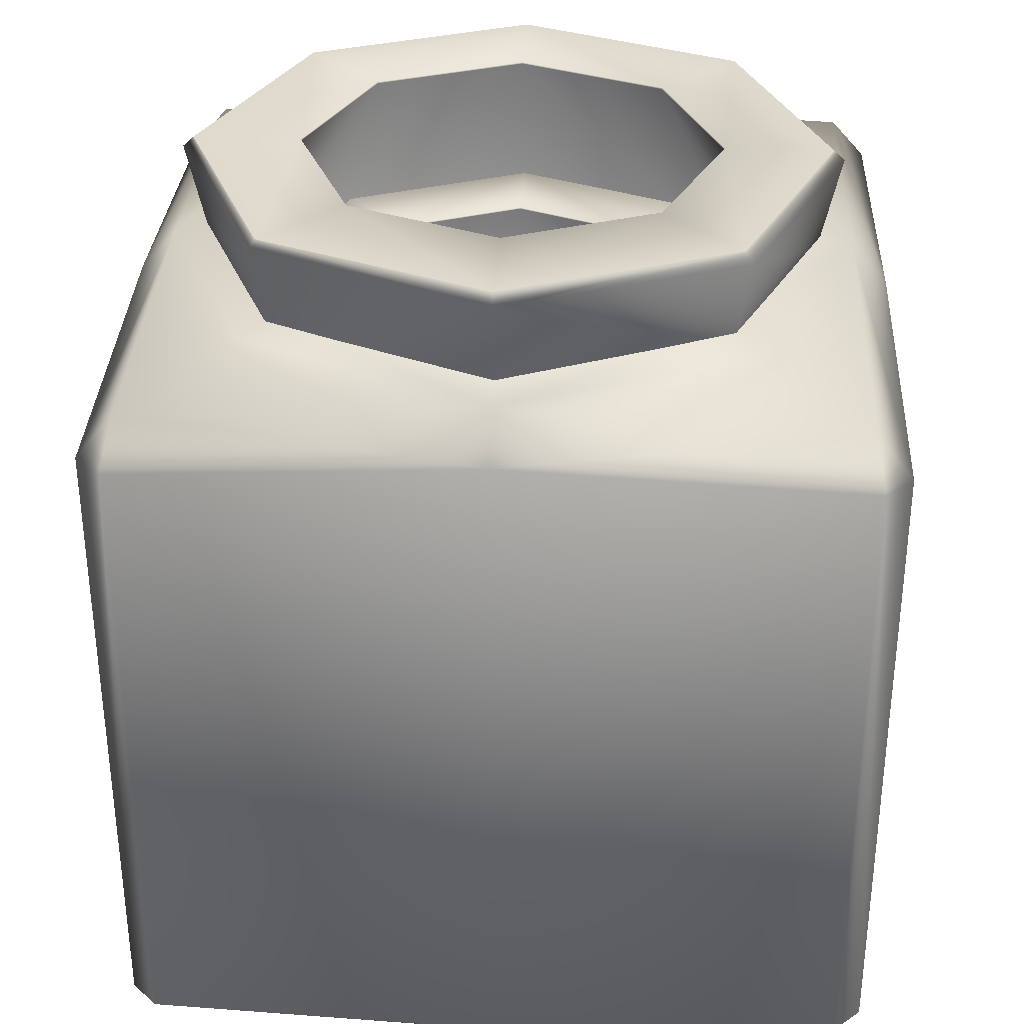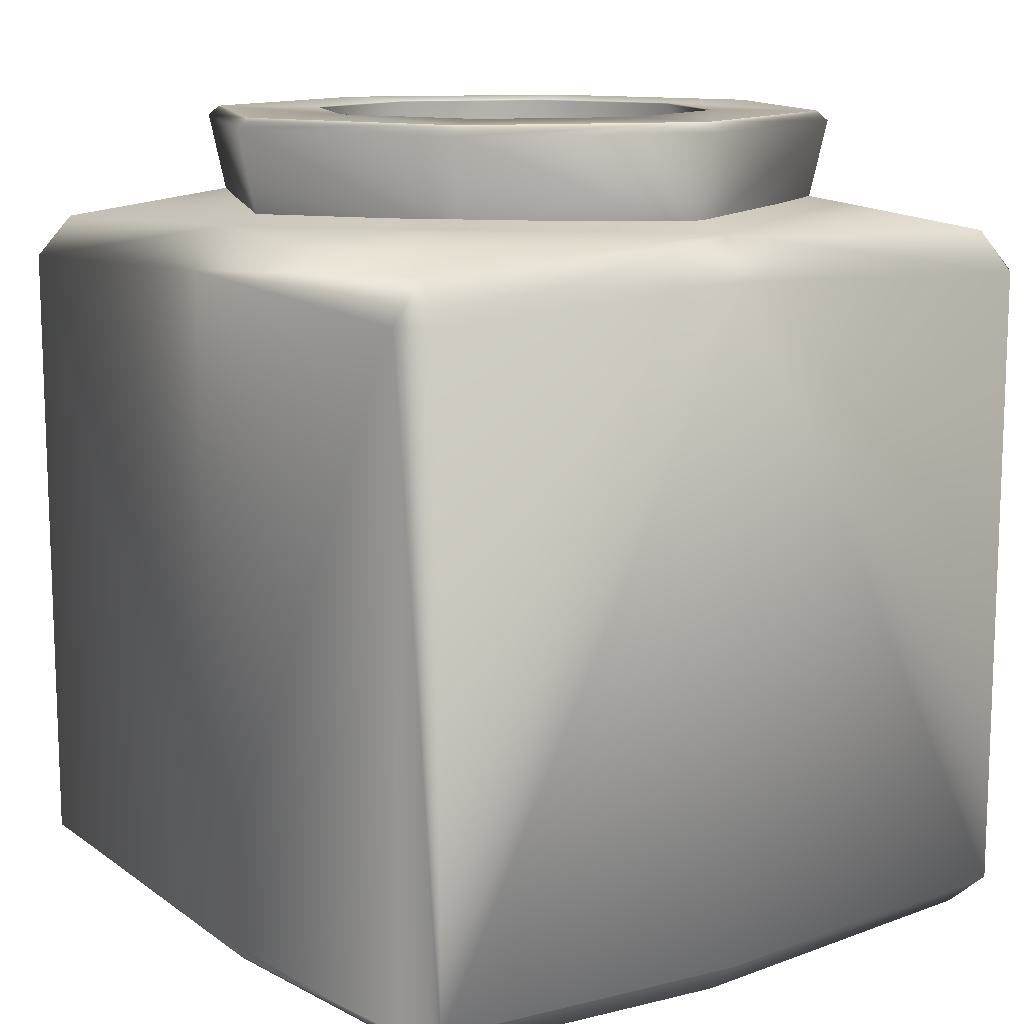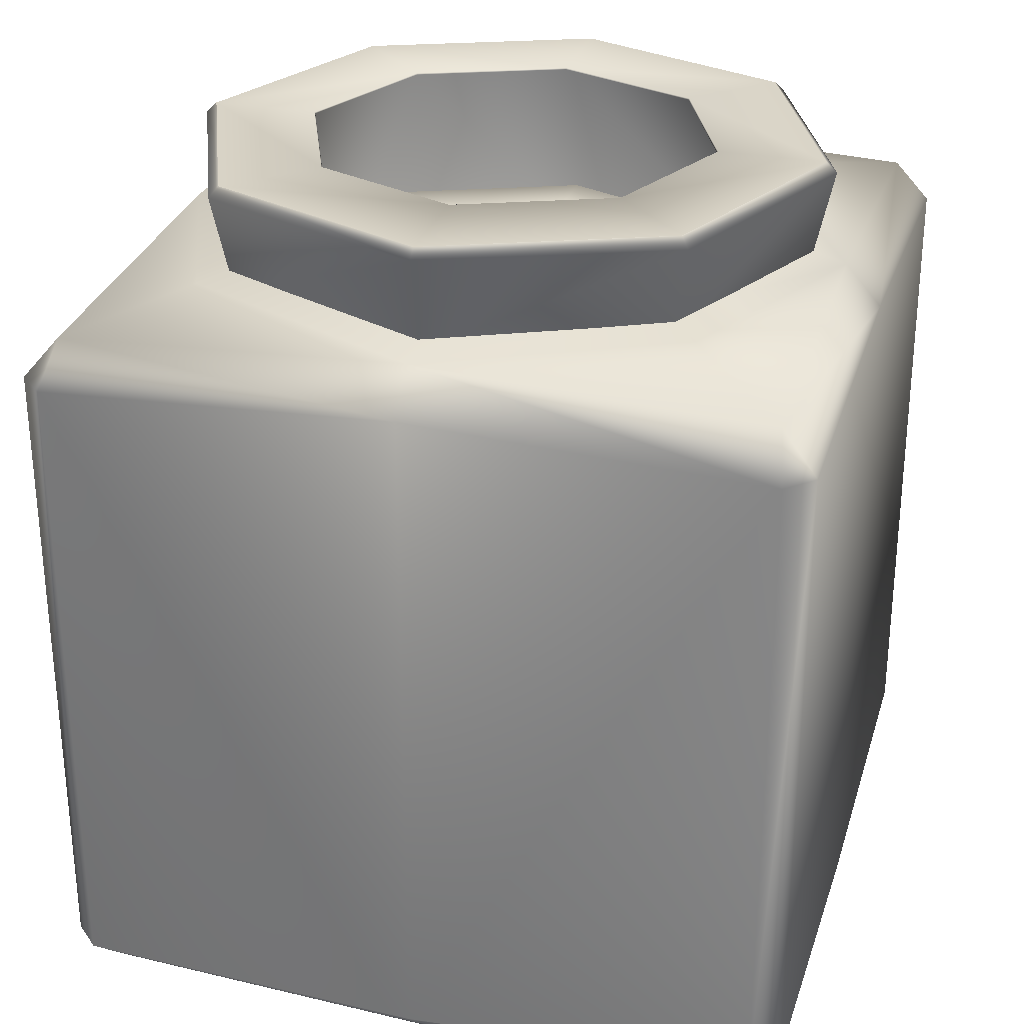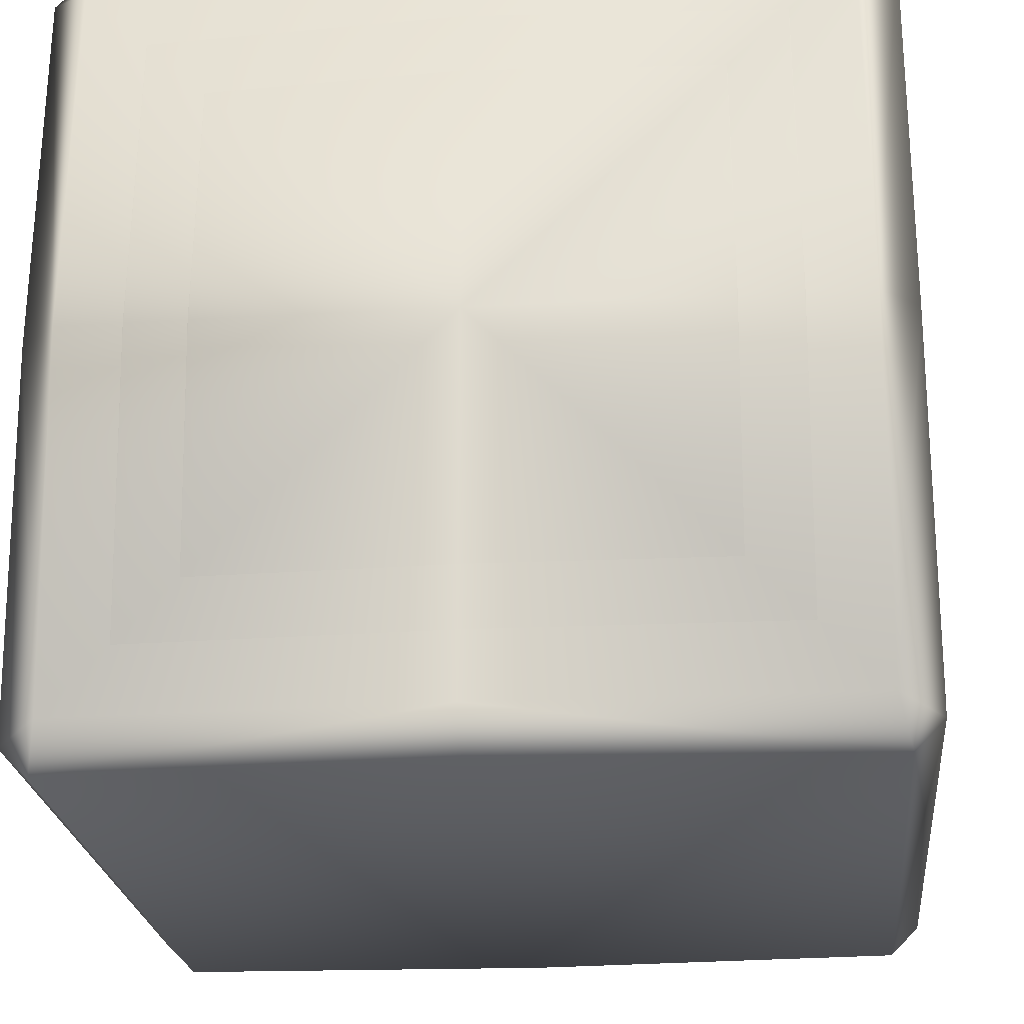
<metadata>
{"format":"obj","ext":"obj","renderer":"f3d","projection":"perspective","resolution":1024,"background":"white","views":[{"elev":32.6,"azim":-177.0,"up":"+Y"},{"elev":12.2,"azim":-35.7,"up":"+Y"},{"elev":28.3,"azim":106.1,"up":"+Y"},{"elev":-23.2,"azim":5.7,"up":"+Z"}]}
</metadata>
<code>
v  83.25 1.884 -16.48
v  49.86 3.734 -86.99
v  49.86 70.64 -12.74
v  49.86 0.2896 -49.87
v  70.43 76.52 -70.44
v  49.86 76.01 -78.96
v  70.43 76.52 -29.3
v  78.95 75.97 -49.87
v  86.99 5.447 -84.38
v  49.86 0.2896 -16.18
v  84.37 5.447 -86.99
v  73.77 75.64 -73.78
v  49.86 74.69 -83.45
v  73.77 75.64 -25.95
v  16.17 73.09 -83.55
v  16.47 1.884 -16.48
v  12.73 3.734 -49.87
v  12.73 70.64 -49.87
v  29.29 76.52 -70.44
v  49.86 76.01 -20.77
v  29.29 76.52 -29.3
v  20.77 75.97 -49.87
v  15.35 69.01 -86.99
v  12.73 69.01 -15.36
v  16.17 0.2896 -49.87
v  25.94 75.64 -73.78
v  16.28 74.69 -49.87
v  49.86 74.69 -16.29
v  25.94 75.64 -25.95
v  81.96 83.81 -49.87
v  49.86 83.81 -81.97
v  71.12 74.52 -28.61
v  79.92 74.52 -49.87
v  71.12 74.52 -71.12
v  49.86 74.52 -79.93
v  70.41 84.79 -49.87
v  49.86 84.79 -70.42
v  49.86 35.48 -49.87
v  74.5 60.14 -25.22
v  84.71 60.14 -49.87
v  74.5 60.14 -74.51
v  49.86 60.14 -84.72
v  71.81 84.79 -71.82
v  64.32 84.63 -35.4
v  70.31 84.63 -49.87
v  64.32 84.63 -64.33
v  27.91 84.79 -27.91
v  27.16 83.81 -72.56
v  28.6 74.52 -28.61
v  19.8 74.52 -49.87
v  28.6 74.52 -71.12
v  49.86 74.52 -19.8
v  49.86 60.14 -15.01
v  25.21 60.14 -25.22
v  15.01 60.14 -49.87
v  25.21 60.14 -74.51
v  49.86 84.63 -29.41
v  35.4 84.63 -35.4
v  29.4 84.63 -49.87
v  35.4 84.63 -64.33
v  49.86 84.63 -70.32
v  71.81 84.79 -27.91
v  72.56 83.81 -72.56
v  72.56 83.81 -27.17
v  80.9 84.79 -49.87
v  17.76 83.81 -49.87
v  49.86 84.79 -18.82
v  27.16 83.81 -27.17
v  18.82 84.79 -49.87
v  27.91 84.79 -71.82
v  49.86 84.79 -80.91
v  49.86 83.81 -17.77
v  64.39 84.79 -35.33
v  64.39 84.79 -64.4
v  29.31 84.79 -49.87
v  35.33 84.79 -35.33
v  35.33 84.79 -64.4
v  49.86 84.79 -29.31
v  83.55 73.09 -83.55
v  83.55 73.09 -16.18
v  86.99 70.64 -49.87
v  86.99 69.01 -84.38
v  84.37 69.01 -12.74
v  84.37 69.01 -86.99
v  83.44 74.69 -49.87
v  16.17 73.09 -16.18
v  49.86 70.64 -86.99
v  83.25 1.884 -83.25
v  49.86 3.734 -12.74
v  86.99 3.734 -49.87
v  83.55 0.2896 -49.87
v  86.99 5.447 -15.36
v  16.47 1.884 -83.25
v  49.86 0.2896 -83.55
v  15.35 5.447 -86.99
v  12.73 5.447 -15.36
v  86.99 69.01 -15.36
v  84.37 5.447 -12.74
v  12.73 69.01 -84.38
v  12.73 5.447 -84.38
v  15.35 5.447 -12.74
v  15.35 69.01 -12.74
v  71.81 84.79 -71.82
v  27.91 84.79 -27.91
v  71.81 84.79 -27.91
v  80.9 84.79 -49.87
v  49.86 84.79 -18.82
v  18.82 84.79 -49.87
v  27.91 84.79 -71.82
v  49.86 84.79 -80.91
g jar3
f 82 81 90
f 90 9 82
f 79 12 85
f 84 11 2
f 2 87 84
f 98 83 3
f 3 89 98
f 88 91 4
f 4 94 88
f 97 92 90
f 90 81 97
f 80 85 14
f 1 10 4
f 4 91 1
f 28 14 7
f 7 20 28
f 13 12 79
f 84 82 9
f 9 11 84
f 98 92 97
f 97 83 98
f 83 80 28
f 28 3 83
f 82 79 85
f 85 81 82
f 87 13 79
f 79 84 87
f 81 85 80
f 80 97 81
f 82 84 79
f 83 97 80
f 11 88 94
f 94 2 11
f 88 9 90
f 90 91 88
f 89 10 1
f 1 98 89
f 91 90 92
f 92 1 91
f 9 88 11
f 98 1 92
f 5 8 85
f 85 12 5
f 85 8 7
f 7 14 85
f 28 80 14
f 13 6 5
f 5 12 13
f 99 100 17
f 17 18 99
f 15 27 26
f 23 87 2
f 2 95 23
f 101 89 3
f 3 102 101
f 93 94 4
f 4 25 93
f 24 18 17
f 17 96 24
f 86 29 27
f 16 25 4
f 4 10 16
f 28 20 21
f 21 29 28
f 13 15 26
f 23 95 100
f 100 99 23
f 101 102 24
f 24 96 101
f 102 3 28
f 28 86 102
f 99 18 27
f 27 15 99
f 87 23 15
f 15 13 87
f 18 24 86
f 86 27 18
f 99 15 23
f 102 86 24
f 95 2 94
f 94 93 95
f 93 25 17
f 17 100 93
f 89 101 16
f 16 10 89
f 25 16 96
f 96 17 25
f 100 95 93
f 101 96 16
f 19 26 27
f 27 22 19
f 27 29 21
f 21 22 27
f 28 29 86
f 13 26 19
f 19 6 13
f 30 64 32
f 32 33 30
f 63 30 33
f 33 34 63
f 31 63 34
f 34 35 31
f 64 72 52
f 52 32 64
f 62 65 36
f 36 73 62
f 107 62 73
f 73 78 107
f 43 74 36
f 36 65 43
f 71 37 74
f 74 43 71
f 73 44 57
f 57 78 73
f 36 45 44
f 44 73 36
f 74 46 45
f 45 36 74
f 37 61 46
f 46 74 37
f 39 38 53
f 40 38 39
f 41 38 40
f 42 38 41
f 105 64 30
f 30 106 105
f 106 30 63
f 63 103 106
f 103 63 31
f 31 110 103
f 67 72 64
f 64 105 67
f 39 53 57
f 57 44 39
f 40 39 44
f 44 45 40
f 41 40 45
f 45 46 41
f 42 41 46
f 46 61 42
f 66 50 49
f 49 68 66
f 48 51 50
f 50 66 48
f 31 35 51
f 51 48 31
f 68 49 52
f 52 72 68
f 47 76 75
f 75 69 47
f 107 78 76
f 76 47 107
f 70 69 75
f 75 77 70
f 71 70 77
f 77 37 71
f 76 78 57
f 57 58 76
f 75 76 58
f 58 59 75
f 77 75 59
f 59 60 77
f 37 77 60
f 60 61 37
f 54 53 38
f 55 54 38
f 56 55 38
f 42 56 38
f 104 108 66
f 66 68 104
f 108 109 48
f 48 66 108
f 109 110 31
f 31 48 109
f 67 104 68
f 68 72 67
f 54 58 57
f 57 53 54
f 55 59 58
f 58 54 55
f 56 60 59
f 59 55 56
f 42 61 60
f 60 56 42
g
v  77.39 1.554 -22.34
v  49.86 58.25 -19.25
v  80.47 3.079 -49.87
v  49.86 0.2388 -49.87
v  66.82 63.09 -66.83
v  49.86 62.67 -73.85
v  66.82 63.09 -32.91
v  73.84 62.64 -49.87
v  80.47 4.491 -78.32
v  77.63 0.2388 -49.87
v  78.31 4.491 -80.48
v  69.58 62.37 -69.58
v  49.86 61.58 -77.55
v  69.58 62.37 -30.15
v  22.08 60.26 -77.64
v  22.33 1.554 -22.34
v  19.25 3.079 -49.87
v  19.25 58.25 -49.87
v  32.9 63.09 -66.83
v  49.86 62.67 -25.88
v  32.9 63.09 -32.91
v  25.87 62.64 -49.87
v  19.25 56.9 -21.41
v  21.41 4.491 -19.25
v  49.86 0.2388 -77.64
v  22.09 0.2388 -49.87
v  30.14 62.37 -69.58
v  22.17 61.58 -49.87
v  49.86 61.58 -22.18
v  30.14 62.37 -30.15
v  76.33 69.11 -49.87
v  49.86 69.11 -76.33
v  67.39 61.44 -32.34
v  74.65 61.44 -49.87
v  67.39 61.44 -67.39
v  49.86 61.44 -74.65
v  66.81 69.91 -49.87
v  49.86 69.91 -66.81
v  49.86 29.25 -49.87
v  70.18 49.58 -29.55
v  78.6 49.58 -49.87
v  70.18 49.58 -70.19
v  49.86 49.58 -78.6
v  67.96 69.91 -67.96
v  61.79 69.78 -37.94
v  66.72 69.78 -49.87
v  61.79 69.78 -61.79
v  31.14 69.11 -68.58
v  32.33 61.44 -32.34
v  25.07 61.44 -49.87
v  32.33 61.44 -67.39
v  49.86 61.44 -25.08
v  49.86 49.58 -21.13
v  29.54 49.58 -29.55
v  21.12 49.58 -49.87
v  29.54 49.58 -70.19
v  31.14 69.11 -31.15
v  49.86 69.78 -33
v  37.93 69.78 -37.94
v  32.99 69.78 -49.87
v  37.93 69.78 -61.79
v  49.86 69.78 -66.73
v  67.96 69.91 -31.77
v  68.57 69.11 -68.58
v  68.57 69.11 -31.15
v  75.45 69.91 -49.87
v  31.76 69.91 -31.77
v  23.39 69.11 -49.87
v  49.86 69.91 -24.27
v  24.26 69.91 -49.87
v  31.76 69.91 -67.96
v  49.86 69.91 -75.46
v  49.86 69.11 -23.4
v  61.84 69.91 -37.88
v  61.84 69.91 -61.85
v  32.91 69.91 -49.87
v  37.88 69.91 -37.88
v  37.88 69.91 -61.85
v  49.86 69.91 -32.92
v  77.63 60.26 -77.64
v  77.63 60.26 -22.09
v  80.47 58.25 -49.87
v  80.47 56.9 -78.32
v  78.31 56.9 -19.25
v  78.31 56.9 -80.48
v  77.55 61.58 -49.87
v  22.08 60.26 -22.09
v  49.86 58.25 -80.48
v  21.41 56.9 -80.48
v  77.39 1.554 -77.39
v  49.86 3.079 -80.48
v  49.86 3.079 -19.25
v  49.86 0.2388 -22.09
v  80.47 4.491 -21.41
v  22.33 1.554 -77.39
v  21.41 4.491 -80.48
v  80.47 56.9 -21.41
v  78.31 4.491 -19.25
v  19.25 56.9 -78.32
v  19.25 4.491 -78.32
v  19.25 4.491 -21.41
v  21.41 56.9 -19.25
v  76.33 69.11 -49.87
v  49.86 69.11 -76.33
v  31.14 69.11 -68.58
v  31.14 69.11 -31.15
v  68.57 69.11 -68.58
v  68.57 69.11 -31.15
v  23.39 69.11 -49.87
v  49.86 69.11 -23.4
g jar2
f 193 192 113
f 113 119 193
f 190 122 196
f 195 121 201
f 201 198 195
f 208 194 112
f 112 202 208
f 200 120 114
f 114 135 200
f 207 204 113
f 113 192 207
f 191 196 124
f 111 203 114
f 114 120 111
f 139 124 117
f 117 130 139
f 123 122 190
f 195 193 119
f 119 121 195
f 208 204 207
f 207 194 208
f 194 191 139
f 139 112 194
f 193 190 196
f 196 192 193
f 198 123 190
f 190 195 198
f 192 196 191
f 191 207 192
f 193 195 190
f 194 207 191
f 121 200 135
f 135 201 121
f 200 119 113
f 113 120 200
f 202 203 111
f 111 208 202
f 120 113 204
f 204 111 120
f 119 200 121
f 208 111 204
f 115 118 196
f 196 122 115
f 196 118 117
f 117 124 196
f 139 191 124
f 123 116 115
f 115 122 123
f 209 210 127
f 127 128 209
f 125 138 137
f 199 198 201
f 201 206 199
f 134 202 112
f 112 212 134
f 205 135 114
f 114 136 205
f 133 128 127
f 127 211 133
f 197 140 138
f 126 136 114
f 114 203 126
f 139 130 131
f 131 140 139
f 123 125 137
f 199 206 210
f 210 209 199
f 134 212 133
f 133 211 134
f 212 112 139
f 139 197 212
f 209 128 138
f 138 125 209
f 198 199 125
f 125 123 198
f 128 133 197
f 197 138 128
f 209 125 199
f 212 197 133
f 206 201 135
f 135 205 206
f 205 136 127
f 127 210 205
f 202 134 126
f 126 203 202
f 136 126 211
f 211 127 136
f 210 206 205
f 134 211 126
f 129 137 138
f 138 132 129
f 138 140 131
f 131 132 138
f 139 140 197
f 123 137 129
f 129 116 123
f 213 218 143
f 143 144 213
f 174 213 144
f 144 145 174
f 214 174 145
f 145 146 214
f 218 220 162
f 162 143 218
f 173 176 147
f 147 184 173
f 179 173 184
f 184 189 179
f 154 185 147
f 147 176 154
f 182 148 185
f 185 154 182
f 184 155 168
f 168 189 184
f 147 156 155
f 155 184 147
f 185 157 156
f 156 147 185
f 148 172 157
f 157 185 148
f 150 149 163
f 151 149 150
f 152 149 151
f 153 149 152
f 173 175 141
f 141 176 173
f 176 141 217
f 217 154 176
f 154 217 142
f 142 182 154
f 179 183 175
f 175 173 179
f 150 163 168
f 168 155 150
f 151 150 155
f 155 156 151
f 152 151 156
f 156 157 152
f 153 152 157
f 157 172 153
f 178 160 159
f 159 216 178
f 158 161 160
f 160 178 158
f 214 146 161
f 161 158 214
f 216 159 162
f 162 220 216
f 177 187 186
f 186 180 177
f 179 189 187
f 187 177 179
f 181 180 186
f 186 188 181
f 182 181 188
f 188 148 182
f 187 189 168
f 168 169 187
f 186 187 169
f 169 170 186
f 188 186 170
f 170 171 188
f 148 188 171
f 171 172 148
f 164 163 149
f 165 164 149
f 166 165 149
f 153 166 149
f 177 180 219
f 219 167 177
f 180 181 215
f 215 219 180
f 181 182 142
f 142 215 181
f 179 177 167
f 167 183 179
f 164 169 168
f 168 163 164
f 165 170 169
f 169 164 165
f 166 171 170
f 170 165 166
f 153 172 171
f 171 166 153
g
v  72.03 1.251 -27.7
v  49.86 46.9 -25.22
v  74.51 2.479 -49.87
v  49.86 0.1923 -49.87
v  63.52 50.8 -63.52
v  49.86 50.47 -69.18
v  63.52 50.8 -36.21
v  69.17 50.44 -49.87
v  74.51 3.617 -72.78
v  72.22 0.1923 -49.87
v  72.77 3.617 -74.51
v  65.74 50.22 -65.74
v  49.86 49.59 -72.16
v  65.74 50.22 -33.99
v  27.49 48.53 -72.23
v  27.69 1.251 -27.7
v  25.21 2.479 -49.87
v  25.21 46.9 -49.87
v  36.2 50.8 -63.52
v  49.86 50.47 -30.55
v  36.2 50.8 -36.21
v  30.55 50.44 -49.87
v  26.95 45.82 -74.51
v  25.21 45.82 -26.95
v  26.95 3.617 -25.22
v  49.86 0.1923 -72.23
v  27.49 0.1923 -49.87
v  33.98 50.22 -65.74
v  27.57 49.59 -49.87
v  49.86 49.59 -27.57
v  33.98 50.22 -33.99
v  71.17 55.65 -49.87
v  49.86 55.65 -71.18
v  63.97 49.48 -35.75
v  69.82 49.48 -49.87
v  63.97 49.48 -63.98
v  49.86 49.48 -69.83
v  63.5 56.29 -49.87
v  59.51 56.29 -59.51
v  49.86 56.29 -63.51
v  49.86 23.56 -49.87
v  66.22 39.93 -33.5
v  73 39.93 -49.87
v  66.22 39.93 -66.23
v  49.86 39.93 -73
v  64.43 56.29 -64.44
v  59.46 56.19 -40.26
v  63.44 56.19 -49.87
v  59.46 56.19 -59.47
v  34.79 55.65 -64.94
v  35.75 49.48 -35.75
v  29.9 49.48 -49.87
v  35.75 49.48 -63.98
v  49.86 49.48 -29.91
v  49.86 56.29 -36.22
v  49.86 39.93 -26.73
v  33.5 39.93 -33.5
v  26.72 39.93 -49.87
v  33.5 39.93 -66.23
v  34.79 55.65 -34.8
v  49.86 56.19 -36.28
v  40.26 56.19 -40.26
v  36.28 56.19 -49.87
v  40.26 56.19 -59.47
v  49.86 56.19 -63.45
v  64.43 56.29 -35.29
v  64.93 55.65 -64.94
v  64.93 55.65 -34.8
v  70.47 56.29 -49.87
v  35.29 56.29 -35.29
v  28.55 55.65 -49.87
v  49.86 56.29 -29.26
v  29.25 56.29 -49.87
v  35.29 56.29 -64.44
v  49.86 56.29 -70.48
v  49.86 55.65 -28.55
v  59.51 56.29 -40.22
v  36.21 56.29 -49.87
v  40.21 56.29 -40.22
v  40.21 56.29 -59.51
v  72.22 48.53 -72.23
v  72.22 48.53 -27.5
v  74.51 46.9 -49.87
v  74.51 45.82 -72.78
v  72.77 45.82 -25.22
v  72.77 45.82 -74.51
v  72.15 49.59 -49.87
v  27.49 48.53 -27.5
v  49.86 46.9 -74.51
v  72.03 1.251 -72.03
v  49.86 2.479 -74.51
v  49.86 2.479 -25.22
v  49.86 0.1923 -27.5
v  74.51 3.617 -26.95
v  27.69 1.251 -72.03
v  26.95 3.617 -74.51
v  74.51 45.82 -26.95
v  72.77 3.617 -25.22
v  25.21 45.82 -72.78
v  25.21 3.617 -72.78
v  25.21 3.617 -26.95
v  26.95 45.82 -25.22
v  71.17 55.65 -49.87
v  49.86 55.65 -71.18
v  34.79 55.65 -64.94
v  34.79 55.65 -34.8
v  64.93 55.65 -64.94
v  64.93 55.65 -34.8
v  28.55 55.65 -49.87
v  49.86 55.65 -28.55
g jar1
f 304 303 223
f 223 229 304
f 301 232 307
f 306 231 311
f 311 309 306
f 318 305 222
f 222 312 318
f 310 230 224
f 224 246 310
f 317 314 223
f 223 303 317
f 302 307 234
f 221 313 224
f 224 230 221
f 250 234 227
f 227 240 250
f 233 232 301
f 306 304 229
f 229 231 306
f 318 314 317
f 317 305 318
f 305 302 250
f 250 222 305
f 304 301 307
f 307 303 304
f 309 233 301
f 301 306 309
f 303 307 302
f 302 317 303
f 304 306 301
f 305 317 302
f 231 310 246
f 246 311 231
f 310 229 223
f 223 230 310
f 312 313 221
f 221 318 312
f 230 223 314
f 314 221 230
f 229 310 231
f 318 221 314
f 225 228 307
f 307 232 225
f 307 228 227
f 227 234 307
f 250 302 234
f 233 226 225
f 225 232 233
f 319 320 237
f 237 238 319
f 235 249 248
f 243 309 311
f 311 316 243
f 245 312 222
f 222 322 245
f 315 246 224
f 224 247 315
f 244 238 237
f 237 321 244
f 308 251 249
f 236 247 224
f 224 313 236
f 250 240 241
f 241 251 250
f 233 235 248
f 243 316 320
f 320 319 243
f 245 322 244
f 244 321 245
f 322 222 250
f 250 308 322
f 319 238 249
f 249 235 319
f 309 243 235
f 235 233 309
f 238 244 308
f 308 249 238
f 319 235 243
f 322 308 244
f 316 311 246
f 246 315 316
f 315 247 237
f 237 320 315
f 312 245 236
f 236 313 312
f 247 236 321
f 321 237 247
f 320 316 315
f 245 321 236
f 239 248 249
f 249 242 239
f 249 251 241
f 241 242 249
f 250 251 308
f 233 248 239
f 239 226 233
f 323 328 254
f 254 255 323
f 287 323 255
f 255 256 287
f 324 287 256
f 256 257 324
f 328 330 274
f 274 254 328
f 286 289 258
f 258 297 286
f 292 286 297
f 297 275 292
f 266 259 258
f 258 289 266
f 295 260 259
f 259 266 295
f 297 267 281
f 281 275 297
f 258 268 267
f 267 297 258
f 259 269 268
f 268 258 259
f 260 285 269
f 269 259 260
f 262 261 276
f 263 261 262
f 264 261 263
f 265 261 264
f 286 288 252
f 252 289 286
f 289 252 327
f 327 266 289
f 266 327 253
f 253 295 266
f 292 296 288
f 288 286 292
f 262 276 281
f 281 267 262
f 263 262 267
f 267 268 263
f 264 263 268
f 268 269 264
f 265 264 269
f 269 285 265
f 291 272 271
f 271 326 291
f 270 273 272
f 272 291 270
f 324 257 273
f 273 270 324
f 326 271 274
f 274 330 326
f 290 299 298
f 298 293 290
f 292 275 299
f 299 290 292
f 294 293 298
f 298 300 294
f 295 294 300
f 300 260 295
f 299 275 281
f 281 282 299
f 298 299 282
f 282 283 298
f 300 298 283
f 283 284 300
f 260 300 284
f 284 285 260
f 277 276 261
f 278 277 261
f 279 278 261
f 265 279 261
f 290 293 329
f 329 280 290
f 293 294 325
f 325 329 293
f 294 295 253
f 253 325 294
f 292 290 280
f 280 296 292
f 277 282 281
f 281 276 277
f 278 283 282
f 282 277 278
f 279 284 283
f 283 278 279
f 265 285 284
f 284 279 265
g

</code>
